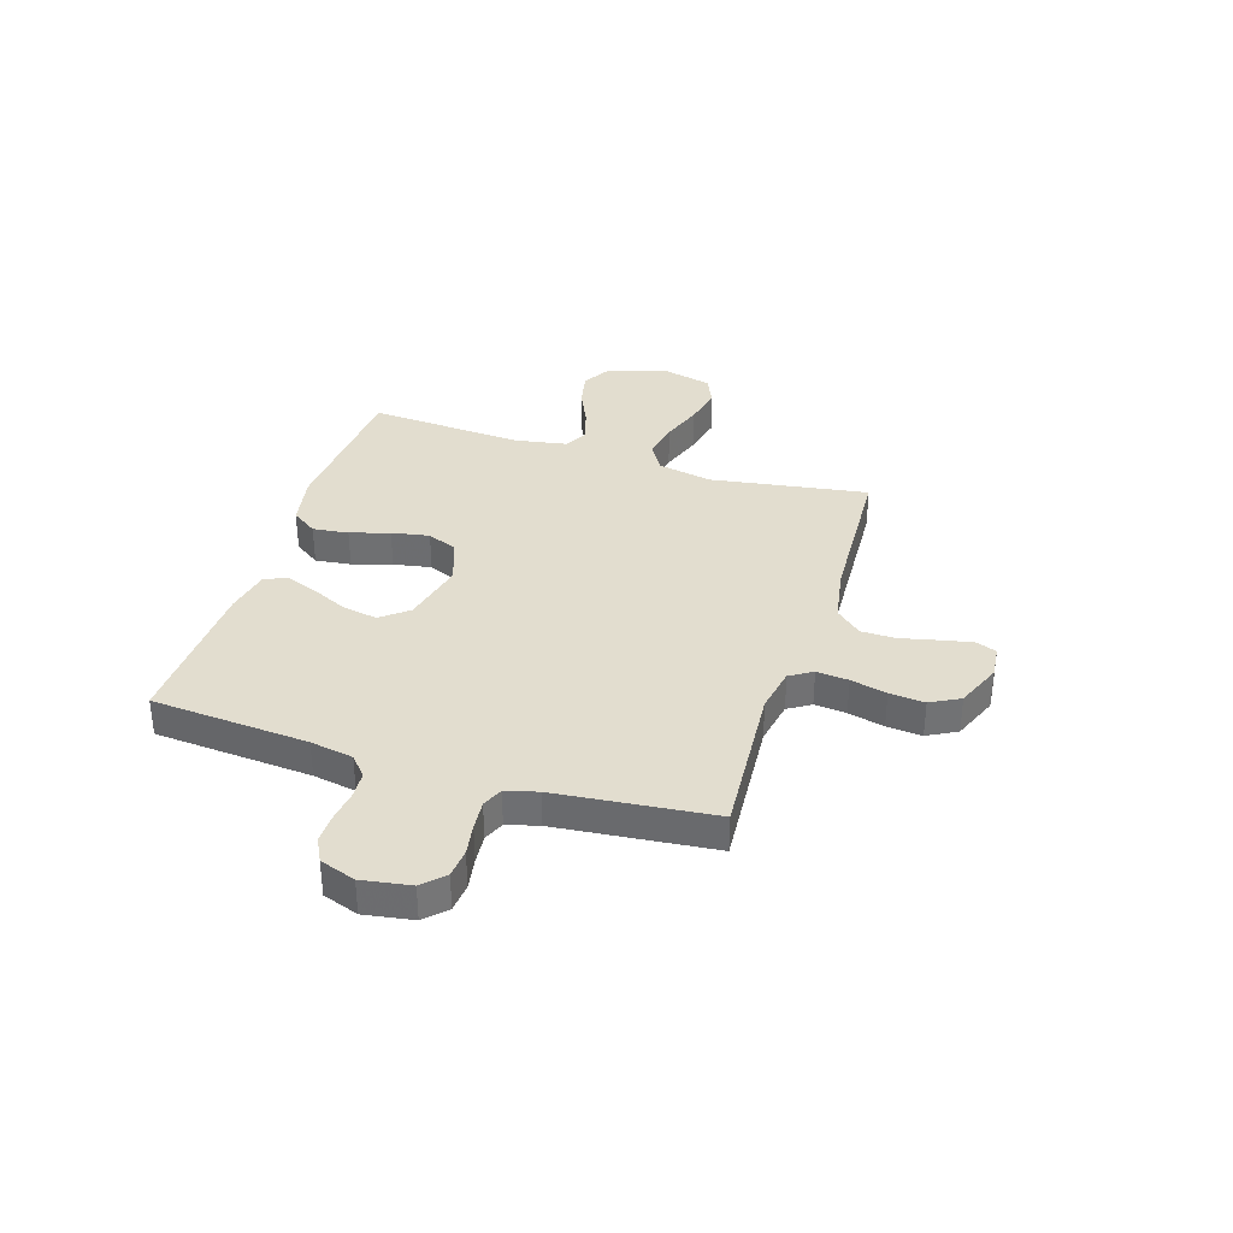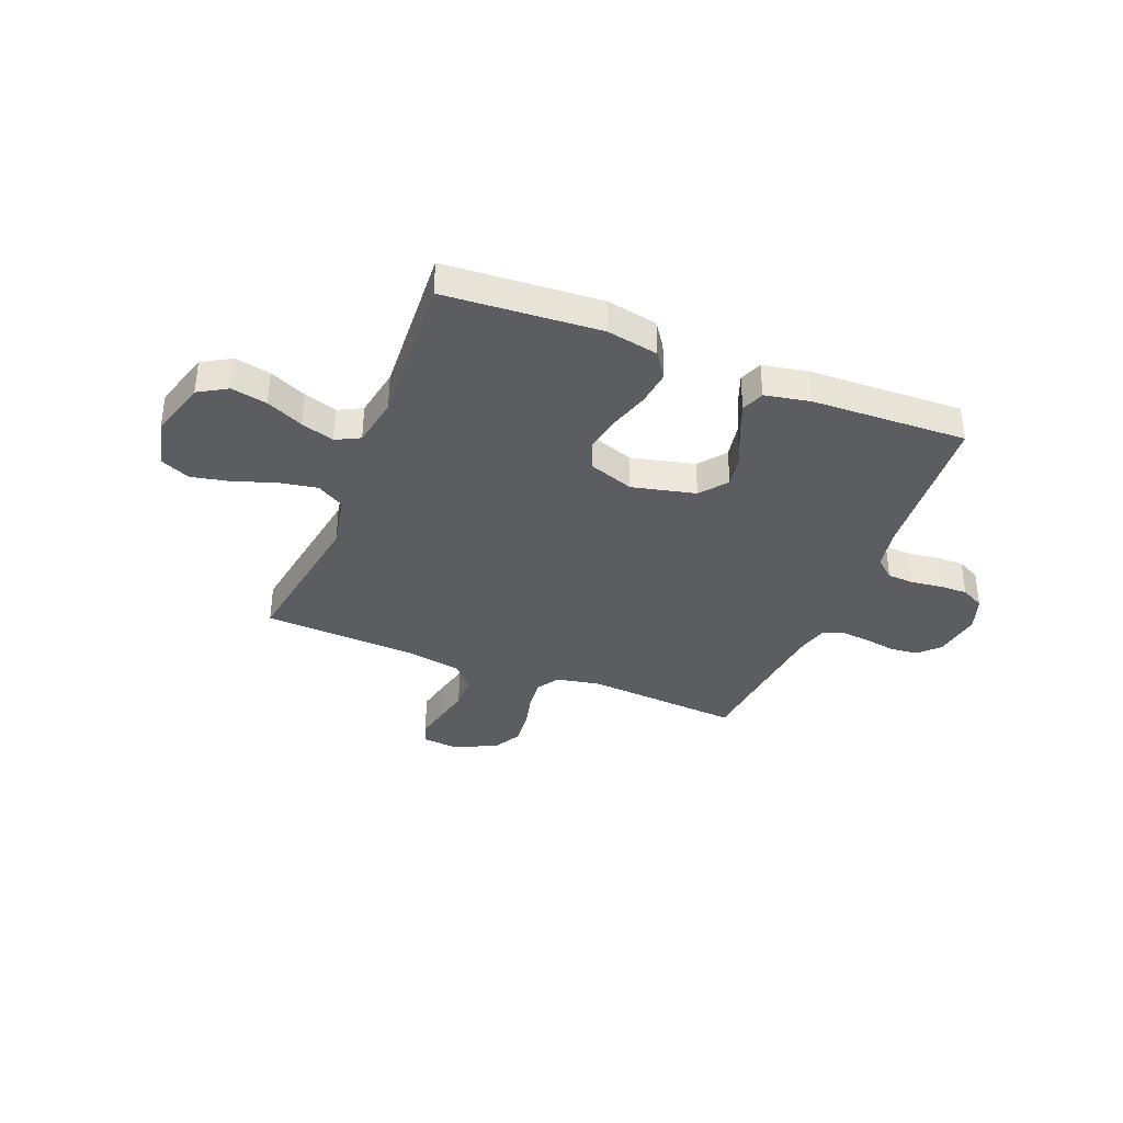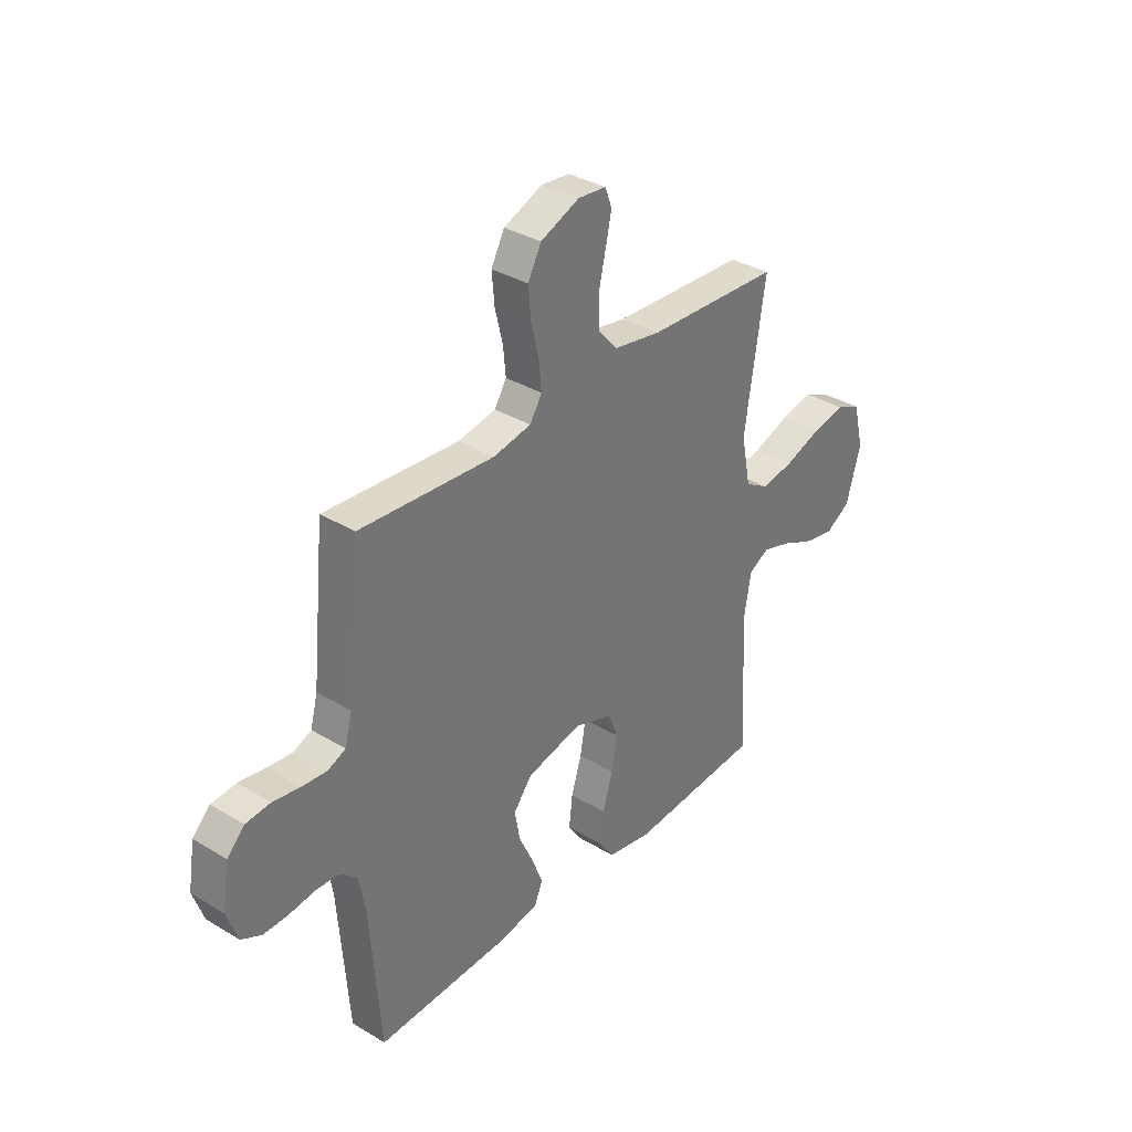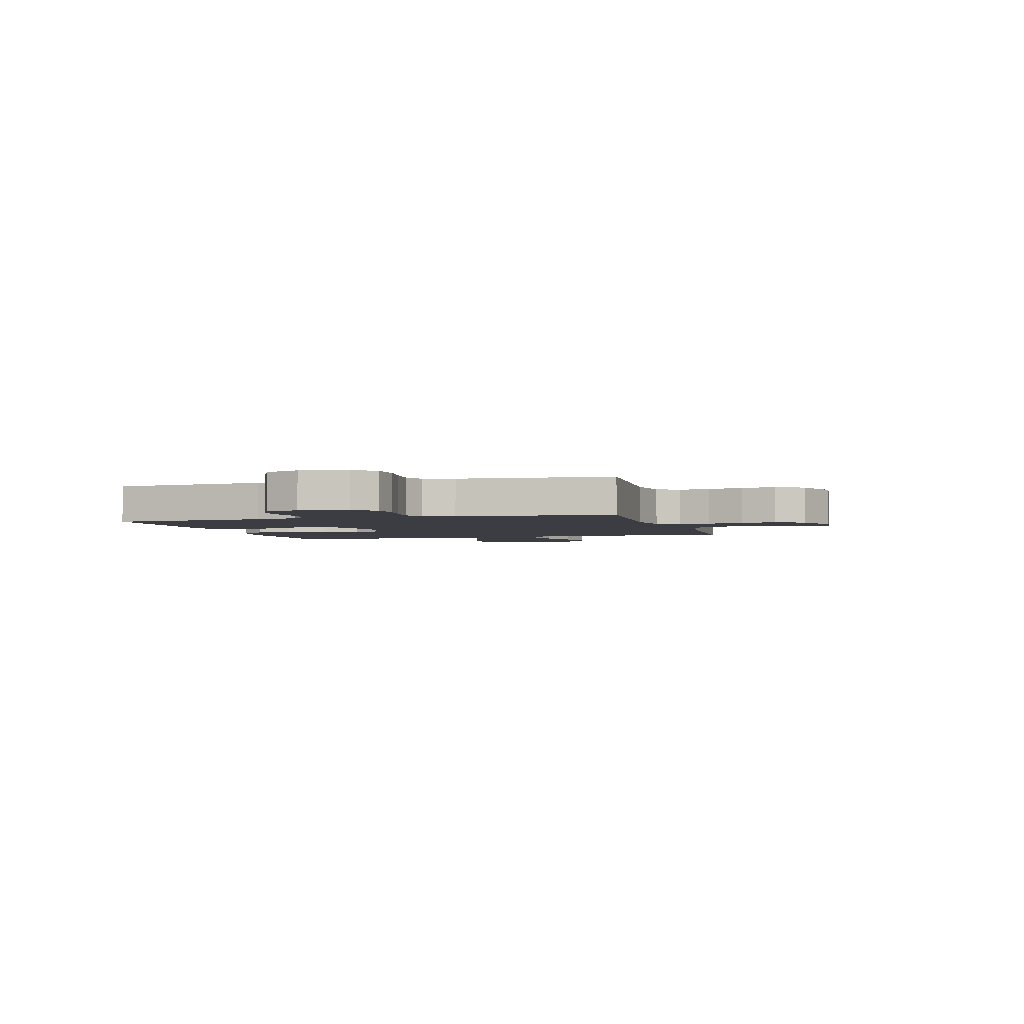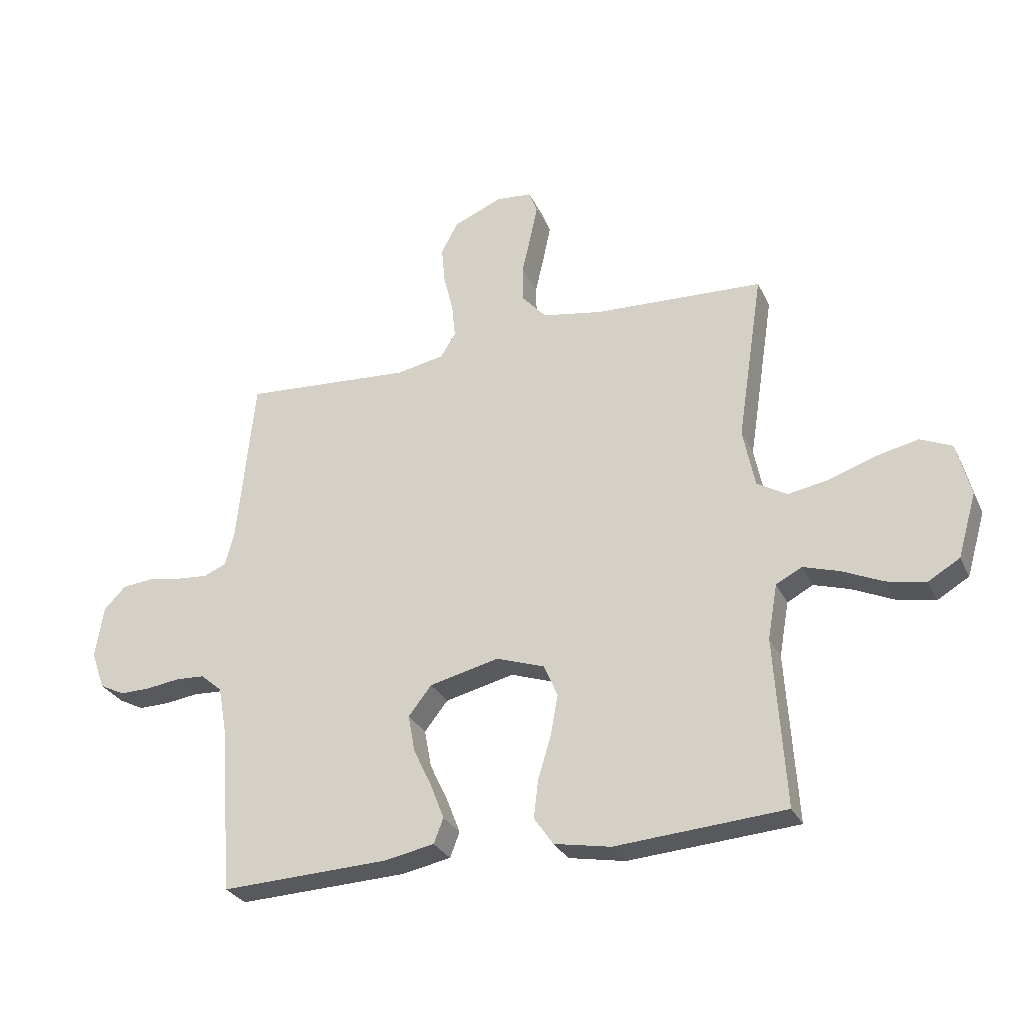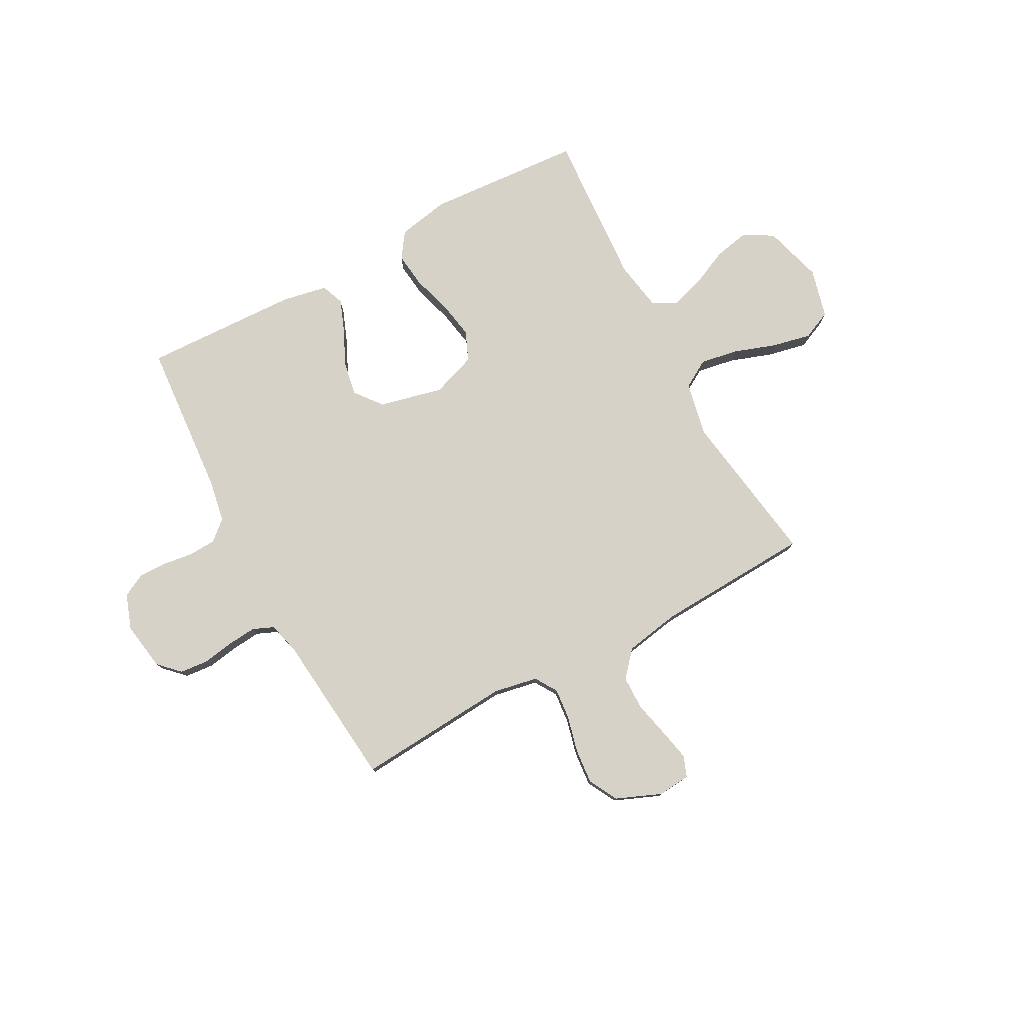
<metadata>
{"format":"obj","ext":"obj","renderer":"f3d","projection":"perspective","resolution":1024,"background":"white","views":[{"elev":35.0,"azim":-72.5,"up":"+Y"},{"elev":-36.5,"azim":158.2,"up":"+Y"},{"elev":34.4,"azim":-51.0,"up":"+Z"},{"elev":-2.9,"azim":-73.9,"up":"+Y"},{"elev":-29.1,"azim":21.7,"up":"+Z"},{"elev":78.3,"azim":-28.3,"up":"+Y"}]}
</metadata>
<code>
v -0.5 0.07 -0.5
v -0.523 0.07 -0.2
v -0.538 0.07 -0.118
v -0.576 0.07 -0.085
v -0.628 0.07 -0.082
v -0.687 0.07 -0.09
v -0.742 0.07 -0.091
v -0.787 0.07 -0.068
v -0.811 0.07 0
v -0.796 0.07 0.093
v -0.757 0.07 0.132
v -0.702 0.07 0.137
v -0.642 0.07 0.127
v -0.586 0.07 0.122
v -0.546 0.07 0.139
v -0.53 0.07 0.2
v -0.5 0.07 0.5
v -0.2 0.07 0.478
v -0.115 0.07 0.494
v -0.088 0.07 0.537
v -0.094 0.07 0.598
v -0.111 0.07 0.667
v -0.117 0.07 0.734
v -0.087 0.07 0.79
v 0 0.07 0.826
v 0.063 0.07 0.82
v 0.078 0.07 0.78
v 0.065 0.07 0.718
v 0.049 0.07 0.648
v 0.05 0.07 0.583
v 0.093 0.07 0.534
v 0.2 0.07 0.515
v 0.5 0.07 0.5
v 0.454 0.07 0.2
v 0.475 0.07 0.095
v 0.529 0.07 0.063
v 0.602 0.07 0.076
v 0.683 0.07 0.104
v 0.758 0.07 0.12
v 0.814 0.07 0.095
v 0.838 0.07 0
v 0.805 0.07 -0.113
v 0.749 0.07 -0.146
v 0.68 0.07 -0.132
v 0.608 0.07 -0.099
v 0.544 0.07 -0.079
v 0.498 0.07 -0.103
v 0.481 0.07 -0.2
v 0.5 0.07 -0.5
v 0.2 0.07 -0.521
v 0.1 0.07 -0.502
v 0.066 0.07 -0.453
v 0.074 0.07 -0.385
v 0.097 0.07 -0.31
v 0.11 0.07 -0.238
v 0.086 0.07 -0.181
v 0 0.07 -0.151
v -0.123 0.07 -0.18
v -0.164 0.07 -0.232
v -0.152 0.07 -0.298
v -0.12 0.07 -0.366
v -0.096 0.07 -0.428
v -0.113 0.07 -0.472
v -0.2 0.07 -0.489
v -0.5 0 -0.5
v -0.523 0 -0.2
v -0.538 0 -0.118
v -0.576 0 -0.085
v -0.628 0 -0.082
v -0.687 0 -0.09
v -0.742 0 -0.091
v -0.787 0 -0.068
v -0.811 0 0
v -0.796 0 0.093
v -0.757 0 0.132
v -0.702 0 0.137
v -0.642 0 0.127
v -0.586 0 0.122
v -0.546 0 0.139
v -0.53 0 0.2
v -0.5 0 0.5
v -0.2 0 0.478
v -0.115 0 0.494
v -0.088 0 0.537
v -0.094 0 0.598
v -0.111 0 0.667
v -0.117 0 0.734
v -0.087 0 0.79
v 0 0 0.826
v 0.063 0 0.82
v 0.078 0 0.78
v 0.065 0 0.718
v 0.049 0 0.648
v 0.05 0 0.583
v 0.093 0 0.534
v 0.2 0 0.515
v 0.5 0 0.5
v 0.454 0 0.2
v 0.475 0 0.095
v 0.529 0 0.063
v 0.602 0 0.076
v 0.683 0 0.104
v 0.758 0 0.12
v 0.814 0 0.095
v 0.838 0 0
v 0.805 0 -0.113
v 0.749 0 -0.146
v 0.68 0 -0.132
v 0.608 0 -0.099
v 0.544 0 -0.079
v 0.498 0 -0.103
v 0.481 0 -0.2
v 0.5 0 -0.5
v 0.2 0 -0.521
v 0.1 0 -0.502
v 0.066 0 -0.453
v 0.074 0 -0.385
v 0.097 0 -0.31
v 0.11 0 -0.238
v 0.086 0 -0.181
v 0 0 -0.151
v -0.123 0 -0.18
v -0.164 0 -0.232
v -0.152 0 -0.298
v -0.12 0 -0.366
v -0.096 0 -0.428
v -0.113 0 -0.472
v -0.2 0 -0.489
f 64 1 2
f 63 64 2
f 62 63 2
f 61 62 2
f 60 61 2
f 59 60 2 3
f 58 59 3 4
f 57 58 4
f 52 53 54
f 51 52 54
f 50 51 54
f 49 50 54
f 48 49 54
f 47 48 54 55
f 46 47 55 56
f 43 44 45
f 42 43 45
f 41 42 45
f 40 41 45
f 39 40 45
f 38 39 45
f 37 38 45
f 36 37 45 46
f 46 56 57
f 36 46 57
f 35 36 57
f 32 33 34
f 35 57 4
f 34 35 4
f 32 34 4
f 31 32 4
f 27 28 29
f 26 27 29
f 25 26 29
f 24 25 29
f 23 24 29
f 22 23 29
f 21 22 29
f 20 21 29 30
f 16 17 18
f 15 16 18 19
f 11 12 13
f 10 11 13
f 9 10 13
f 8 9 13
f 7 8 13
f 6 7 13
f 5 6 13
f 5 13 14
f 4 5 14 15
f 19 20 30 31
f 4 15 19 31
f 66 65 128
f 66 128 127
f 66 127 126
f 66 126 125
f 66 125 124
f 67 66 124 123
f 68 67 123 122
f 68 122 121
f 118 117 116
f 118 116 115
f 118 115 114
f 118 114 113
f 118 113 112
f 119 118 112 111
f 120 119 111 110
f 109 108 107
f 109 107 106
f 109 106 105
f 109 105 104
f 109 104 103
f 109 103 102
f 109 102 101
f 110 109 101 100
f 121 120 110
f 121 110 100
f 121 100 99
f 98 97 96
f 68 121 99
f 68 99 98
f 68 98 96
f 68 96 95
f 93 92 91
f 93 91 90
f 93 90 89
f 93 89 88
f 93 88 87
f 93 87 86
f 93 86 85
f 94 93 85 84
f 82 81 80
f 83 82 80 79
f 77 76 75
f 77 75 74
f 77 74 73
f 77 73 72
f 77 72 71
f 77 71 70
f 77 70 69
f 78 77 69
f 79 78 69 68
f 95 94 84 83
f 95 83 79 68
f 1 65 66 2
f 2 66 67 3
f 3 67 68 4
f 4 68 69 5
f 5 69 70 6
f 6 70 71 7
f 7 71 72 8
f 8 72 73 9
f 9 73 74 10
f 10 74 75 11
f 11 75 76 12
f 12 76 77 13
f 13 77 78 14
f 14 78 79 15
f 15 79 80 16
f 16 80 81 17
f 17 81 82 18
f 18 82 83 19
f 19 83 84 20
f 20 84 85 21
f 21 85 86 22
f 22 86 87 23
f 23 87 88 24
f 24 88 89 25
f 25 89 90 26
f 26 90 91 27
f 27 91 92 28
f 28 92 93 29
f 29 93 94 30
f 30 94 95 31
f 31 95 96 32
f 32 96 97 33
f 33 97 98 34
f 34 98 99 35
f 35 99 100 36
f 36 100 101 37
f 37 101 102 38
f 38 102 103 39
f 39 103 104 40
f 40 104 105 41
f 41 105 106 42
f 42 106 107 43
f 43 107 108 44
f 44 108 109 45
f 45 109 110 46
f 46 110 111 47
f 47 111 112 48
f 48 112 113 49
f 49 113 114 50
f 50 114 115 51
f 51 115 116 52
f 52 116 117 53
f 53 117 118 54
f 54 118 119 55
f 55 119 120 56
f 56 120 121 57
f 57 121 122 58
f 58 122 123 59
f 59 123 124 60
f 60 124 125 61
f 61 125 126 62
f 62 126 127 63
f 63 127 128 64
f 64 128 65 1

</code>
